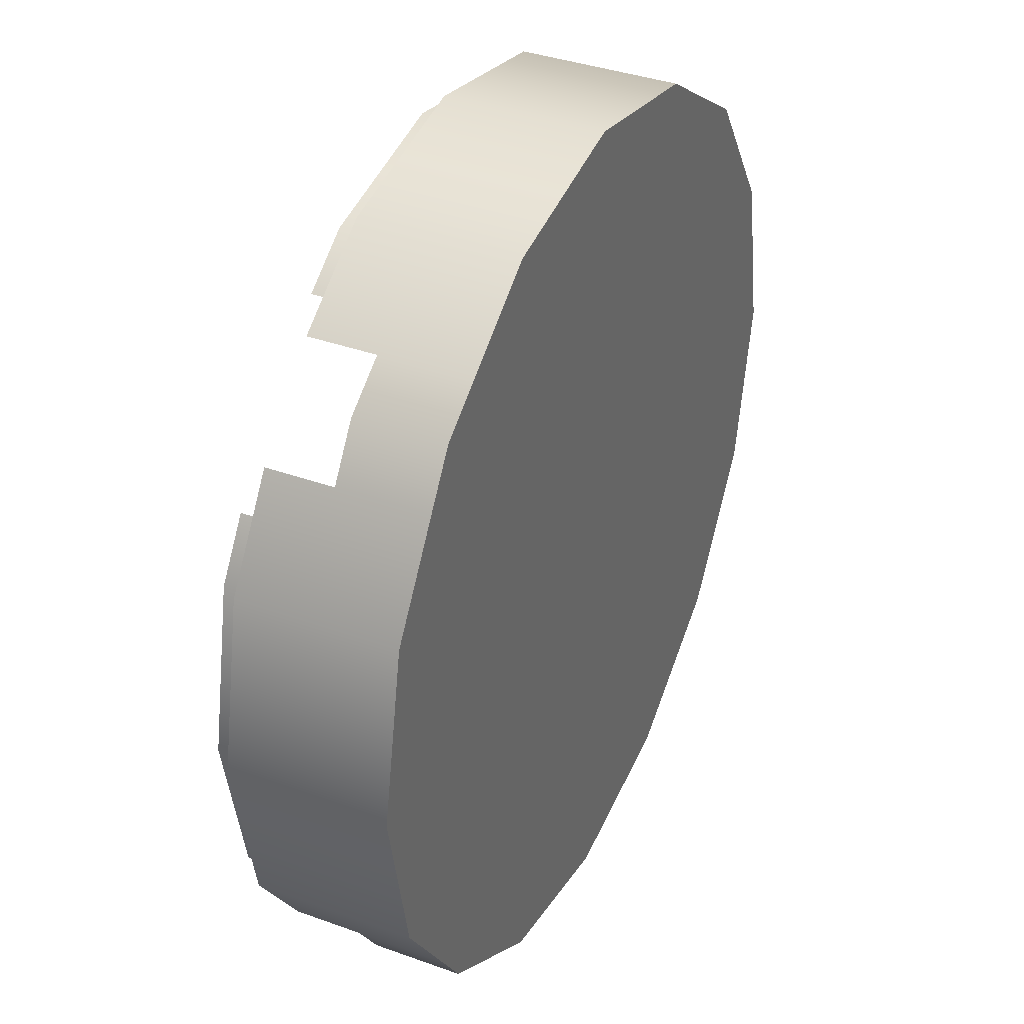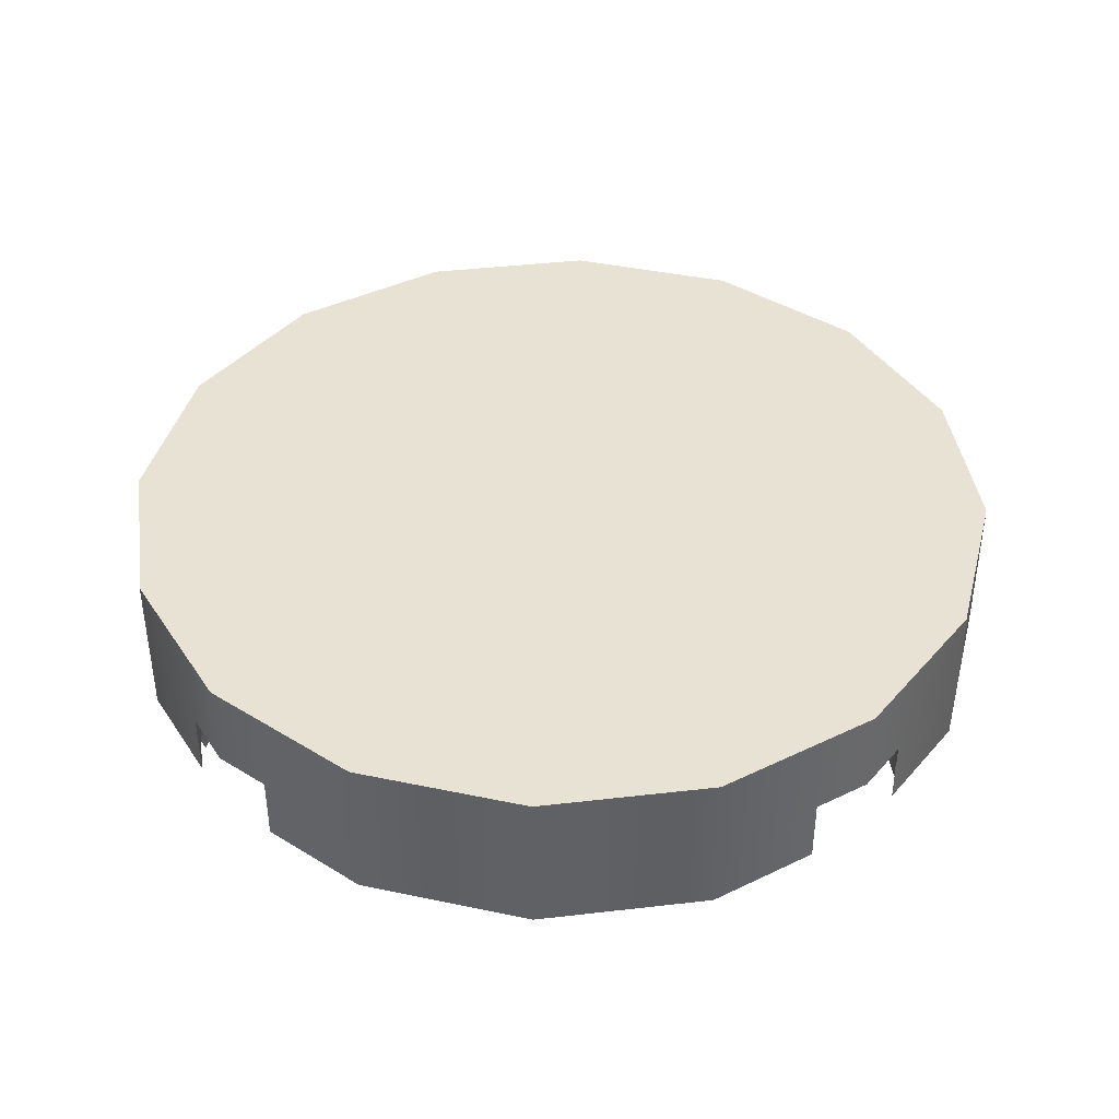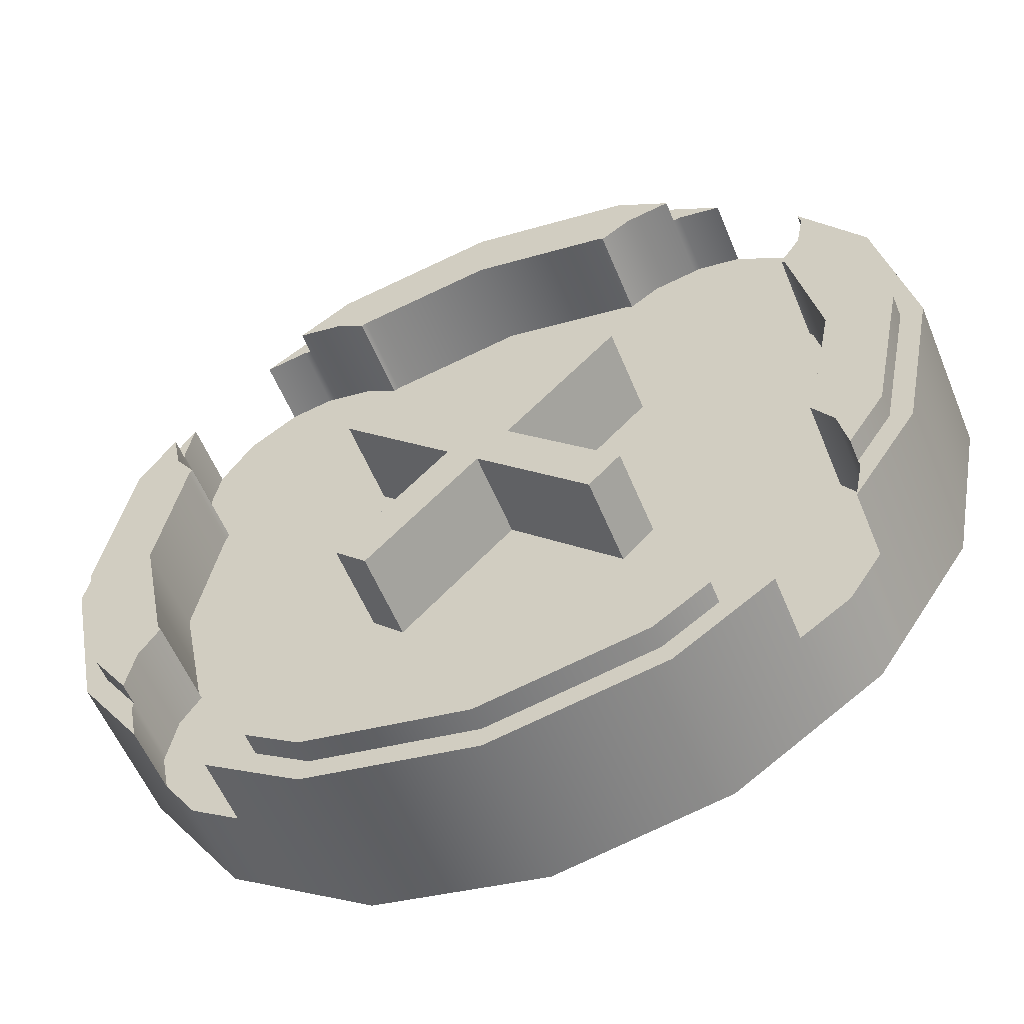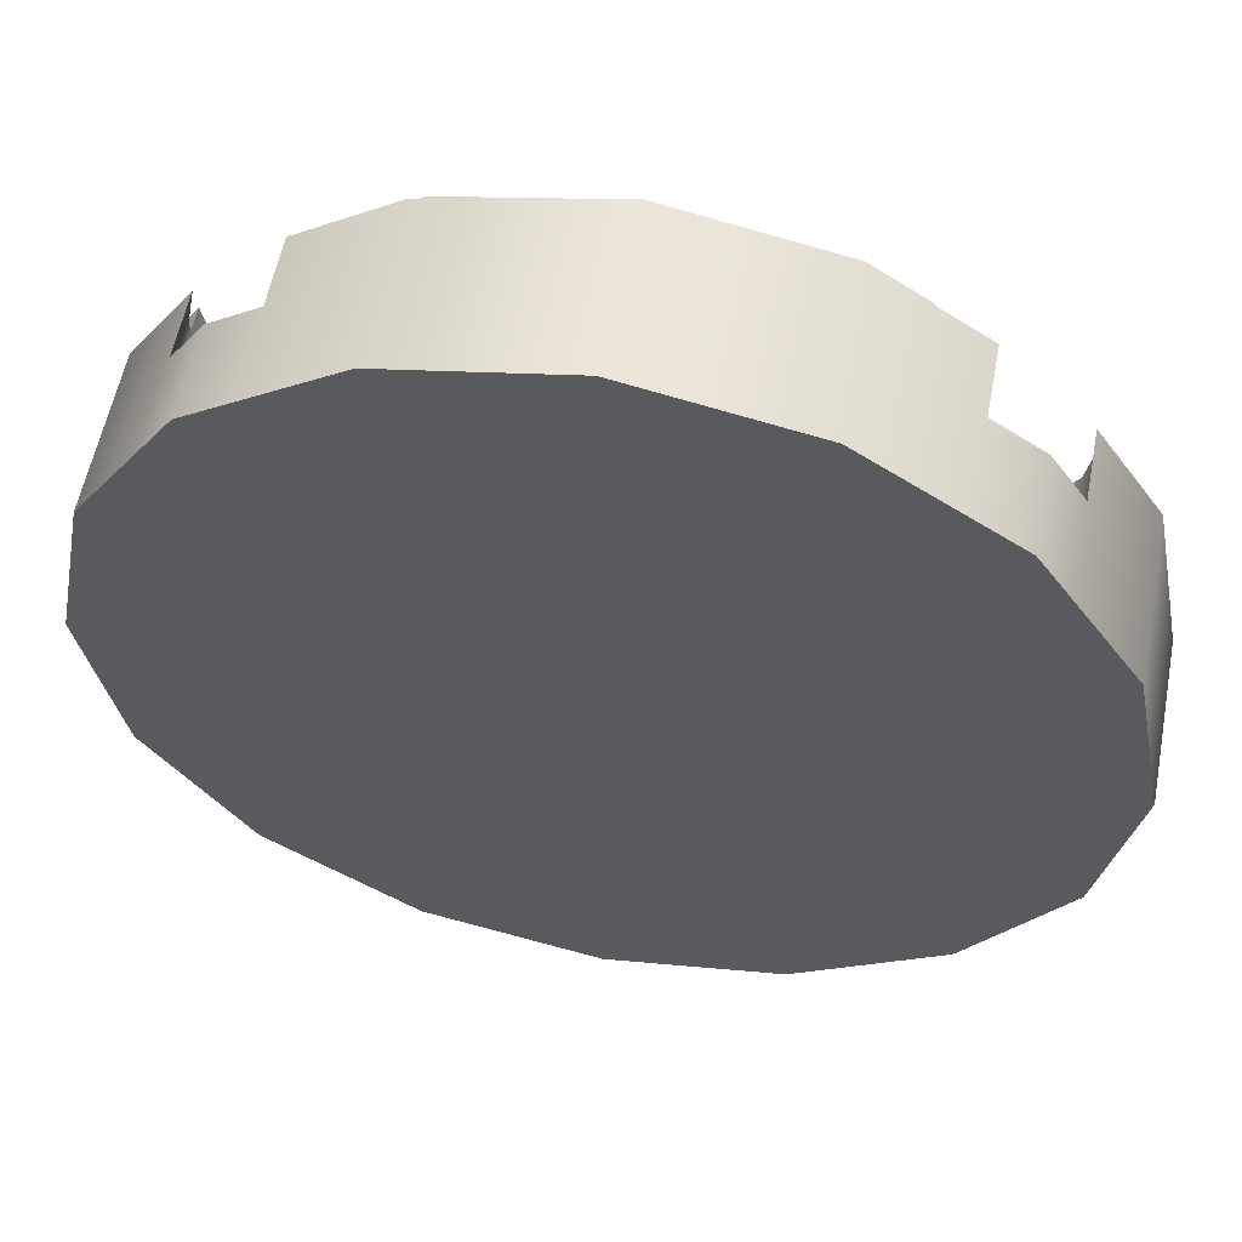
<metadata>
{"format":"obj","ext":"obj","renderer":"f3d","projection":"perspective","resolution":1024,"background":"white","views":[{"elev":37.3,"azim":114.9,"up":"+Z"},{"elev":40.8,"azim":3.2,"up":"+Y"},{"elev":-56.6,"azim":22.2,"up":"+Z"},{"elev":57.4,"azim":-169.1,"up":"+Z"}]}
</metadata>
<code>
o 00000_4150.dat_Mesh_4150.dat_4
v 15.94 1 9.689
v 15.94 4 9.689
v 18.48 8 -7.654
v 15.54 4 -7.704
v 15.94 4 -9.689
v 15.94 1e-06 -9.689
v 15.54 1e-06 -7.704
v 14.63 1e-06 6.344
v 15.54 1e-06 7.704
v 16.63 1e-06 -6.888
v 14.63 1e-06 -6.344
v 18.48 1 7.654
v 18.48 1 -7.654
v 16 4 -10
v 15.61 4 -11.94
v 14.63 4 -6.344
v 14.78 4 -6.123
v 16 4 0
v 5.657 4 5.657
v 15.61 4 11.94
v 15.54 4 7.704
v 16 1 10
v 16 4 10
v 15.61 1 11.94
v 14.78 4 6.123
v 14.78 1e-06 -6.123
v 14.63 4 6.344
v 15.94 1 -9.689
v 19 1e-06 -0.000137
v 17.55 1 -7.271
v 15.94 1e-06 9.689
v 17.55 1e-06 7.271
v 17.55 1 7.271
v 15.61 8 -11.94
v 14.14 4 -14.14
v 20 1 -0.000148
v 18.48 8 7.654
v 20 8 -0.000148
v 14.14 4 14.14
v 15.61 8 11.94
v 15.61 1 -11.94
v 16 1 -10
v 14.78 1e-06 6.123
v 16 1e-06 -9.8e-05
v 16.63 1e-06 6.888
v 18 1e-06 -0.000111
v 17.55 1e-06 -7.271
v 19 1 -0.000205
v 11.31 4 0
v 7.704 4 -15.54
v 9.689 0 -15.94
v 9.689 1 -15.94
v 9.689 4 -15.94
v -7.654 1 -18.48
v -7.654 8 -18.48
v 7.654 8 -18.48
v 11.94 1 -15.61
v -9.689 4 -15.94
v -9.689 0 -15.94
v -6.344 0 -14.63
v -7.704 0 -15.54
v -7.271 1 -17.55
v -10 1 -16
v -11.94 1 -15.61
v -5.657 4 -5.657
v -7.704 4 -15.54
v -6.344 4 -14.63
v -6.123 4 -14.78
v 11.94 4 -15.61
v 10 4 -16
v 7.704 0 -15.54
v 6.344 0 -14.63
v 10 1 -16
v 6.123 4 -14.78
v -0.000123 0 -16
v -0.000123 4 -16
v -6.123 0 -14.78
v 6.344 4 -14.63
v 6.123 0 -14.78
v -9.689 1 -15.94
v -7.271 0 -17.55
v -0.000137 1 -19
v 7.271 1 -17.55
v -11.94 8 -15.61
v -0.000148 8 -20
v 11.94 8 -15.61
v -11.94 4 -15.61
v -10 4 -16
v 6.888 0 -16.63
v 7.271 0 -17.55
v -0.000195 0 -18
v -6.888 0 -16.63
v -0.000205 0 -19
v 7.654 1 -18.48
v -0.000216 1 -20
v 3.061 4 -7.391
v 0 4 -11.31
v -15.94 4 -9.689
v -15.54 4 -7.704
v -15.61 1 11.94
v -15.61 4 11.94
v -15.61 8 11.94
v -15.61 8 -11.94
v -18.48 8 -7.654
v -15.61 1 -11.94
v -15.54 1e-06 7.704
v -15.54 4 7.704
v -16.63 1e-06 -6.888
v -14.63 1e-06 -6.344
v -14.78 1e-06 6.123
v -14.63 1e-06 6.344
v -15.94 1e-06 9.689
v -16 1 -10
v -15.94 1 -9.689
v -17.55 1 7.271
v -15.94 1 9.689
v -16 1 10
v -18.48 1 7.654
v -14.14 4 14.14
v -11.31 4 0
v -14.14 4 -14.14
v -15.54 1e-06 -7.704
v -16 4 -10
v -15.61 4 -11.94
v -14.78 4 -6.123
v -16 1e-06 0.000123
v -16 4 0.000123
v -14.78 4 6.123
v -14.63 4 -6.344
v -17.55 1e-06 7.271
v -15.94 1e-06 -9.689
v -14.14 8 14.14
v -20 8 0.000148
v -18.48 8 7.654
v -14.14 8 -14.14
v -16 4 10
v -15.94 4 9.689
v -14.63 4 6.344
v -14.78 1e-06 -6.123
v -19 1e-06 0.000205
v -17.55 1e-06 -7.271
v -18 1e-06 0.000195
v -16.63 1e-06 6.888
v -17.55 1 -7.271
v -19 1 0.000205
v -18.48 1 -7.654
v -20 1 0.000216
v -9.689 1e-06 15.94
v -7.704 4 15.54
v 11.94 4 15.61
v 7.654 8 18.48
v -11.94 4 15.61
v -7.654 1 18.48
v -7.654 8 18.48
v 9.689 4 15.94
v 9.689 1 15.94
v 9.689 1e-06 15.94
v -6.888 2e-06 16.63
v -7.704 1e-06 15.54
v 6.888 2e-06 16.63
v -11.94 1 15.61
v 10 1 16
v 11.94 1 15.61
v 0 4 11.31
v -5.657 4 5.657
v 0 4 16
v -6.123 4 14.78
v -10 4 16
v -9.689 4 15.94
v -9.689 1 15.94
v -10 1 16
v 6.123 4 14.78
v -6.344 4 14.63
v -6.344 1e-06 14.63
v 7.271 1 17.55
v 0.000137 1 19
v -7.271 2e-06 17.55
v 7.271 2e-06 17.55
v 0.000137 2e-06 19
v 11.94 8 15.61
v 0.000148 1 20
v 7.654 1 18.48
v 0.000148 8 20
v -11.94 8 15.61
v 10 4 16
v 6.344 1e-06 14.63
v 6.344 4 14.63
v 7.704 4 15.54
v 7.704 1e-06 15.54
v -6.123 1e-06 14.78
v 9.9e-05 1e-06 16
v 0.000112 2e-06 18
v 6.123 1e-06 14.78
v -7.271 1 17.55
v -3.061 4 7.391
v 3.061 4 7.391
v 7.391 4 -3.062
v 5.657 4 -5.657
v 0 4 -8
v -3.062 4 -7.391
v -7.391 4 -3.062
v 0 4 0
v -7.391 4 3.062
v -8 4 0
v 0 4 8
v 7.391 4 3.062
v 8 4 0
v 1.414 1e-06 0
v 5.05 1e-06 6.464
v -0.000107 1e-06 1.414
v 5.05 4 6.464
v -0.000107 4 1.414
v 6.464 4 5.05
v 6.464 1e-06 5.05
v 5.05 1e-06 -6.464
v 6.464 1e-06 -5.05
v -0.000107 1e-06 -1.414
v 5.05 4 -6.464
v 6.464 4 -5.05
v 1.414 4 0.000107
v -0.000107 4 -1.414
v -1.414 1e-06 0.000107
v -6.464 1e-06 -5.05
v -6.464 4 -5.05
v -5.05 4 -6.464
v -5.05 1e-06 -6.464
v -1.414 4 0.000107
v -5.05 1e-06 6.464
v -5.05 4 6.464
v -6.464 1e-06 5.05
v -6.464 4 5.05
v 18.48 8 -7.654
v 14.14 8 -14.14
v 7.654 8 -18.48
v 0 8 -20
v -7.654 8 -18.48
v -18.48 8 -7.654
v -20 8 0
v -18.48 8 7.654
v 0 8 0
v -7.654 8 18.48
v 0 8 20
v 7.654 8 18.48
v 14.14 8 14.14
v 18.48 8 7.654
v 20 8 0
v 15.54 4 -7.704
v 15.94 1e-06 -9.689
v 15.94 1e-06 -9.689
v 15.54 1e-06 -7.704
v 14.63 1e-06 6.344
v 14.63 1e-06 6.344
v 15.54 1e-06 7.704
v 16 4 -10
v 15.61 4 -11.94
v 15.61 4 -11.94
v 14.78 4 -6.123
v 16 4 0
v 15.94 1e-06 9.689
v 15.94 1e-06 9.689
v 17.55 1e-06 7.271
v 15.61 1 -11.94
v 15.61 1 -11.94
v 16 1 -10
v 14.78 1e-06 6.123
v 16 1e-06 -9.8e-05
v -10 1 -16
v -11.94 1 -15.61
v -11.94 1 -15.61
v -6.344 4 -14.63
v -6.344 4 -14.63
v -6.123 4 -14.78
v 11.94 4 -15.61
v 11.94 4 -15.61
v 10 4 -16
v 7.704 0 -15.54
v 6.344 0 -14.63
v 6.344 0 -14.63
v -0.000137 1 -19
v 7.271 1 -17.55
v -15.54 4 -7.704
v -14.78 1e-06 6.123
v -14.63 1e-06 6.344
v -14.63 1e-06 6.344
v -16 1 -10
v -15.94 1 -9.689
v -15.94 1 -9.689
v -17.55 1 7.271
v -15.94 1 9.689
v -15.94 1 9.689
v -16 1 10
v -16 4 0.000123
v -14.78 4 6.123
v -19 1e-06 0.000205
v -17.55 1e-06 -7.271
v -17.55 1 -7.271
v -19 1 0.000205
v 0 4 16
v -6.123 4 14.78
v -6.344 4 14.63
v -6.344 4 14.63
v -6.344 1e-06 14.63
v -6.344 1e-06 14.63
v 7.271 2e-06 17.55
v 0.000137 2e-06 19
v 6.344 1e-06 14.63
v 6.344 1e-06 14.63
v 7.704 1e-06 15.54
v 6.344 4 14.63
v 6.344 4 14.63
v 7.704 4 15.54
v -6.123 1e-06 14.78
v 9.9e-05 1e-06 16
v 5.05 1e-06 6.464
v 5.05 1e-06 6.464
v -0.000107 1e-06 1.414
v -0.000107 1e-06 1.414
v 5.05 4 6.464
v -0.000107 4 1.414
v 6.464 4 5.05
v 6.464 1e-06 5.05
v 6.464 1e-06 5.05
v 5.05 1e-06 -6.464
v 5.05 1e-06 -6.464
v -0.000107 1e-06 -1.414
v -0.000107 1e-06 -1.414
v 6.464 1e-06 -5.05
v 6.464 1e-06 -5.05
v 5.05 4 -6.464
v 6.464 4 -5.05
v -6.464 1e-06 -5.05
v -6.464 1e-06 -5.05
v -5.05 1e-06 -6.464
v -5.05 1e-06 -6.464
v -6.464 4 -5.05
v -5.05 4 -6.464
v -6.464 1e-06 5.05
v -6.464 1e-06 5.05
v -6.464 4 5.05
v 15.94 1 9.689
v 15.94 1 9.689
v 15.54 4 7.704
v 18.48 1 -7.654
v 18.48 1 7.654
v 15.61 1 11.94
v 15.61 1 11.94
v 15.61 4 11.94
v 15.61 4 11.94
v 15.94 1 -9.689
v 15.94 1 -9.689
v 14.63 1e-06 -6.344
v 14.63 1e-06 -6.344
v 14.78 1e-06 -6.123
v 17.55 1e-06 -7.271
v 16 1 10
v 17.55 1 7.271
v 17.55 1 -7.271
v 14.14 4 -14.14
v 14.63 4 -6.344
v 14.63 4 -6.344
v 14.78 4 6.123
v 14.63 4 6.344
v 14.63 4 6.344
v 16 4 10
v 14.14 4 14.14
v 19 1e-06 -0.000137
v 19 1 -0.000205
v 20 1 -0.000148
v 9.689 0 -15.94
v 9.689 0 -15.94
v 9.689 1 -15.94
v 9.689 1 -15.94
v 7.704 4 -15.54
v -7.654 1 -18.48
v -11.94 4 -15.61
v -11.94 4 -15.61
v 7.654 1 -18.48
v 11.94 1 -15.61
v 11.94 1 -15.61
v -7.704 4 -15.54
v -9.689 1 -15.94
v -9.689 1 -15.94
v -9.689 0 -15.94
v -9.689 0 -15.94
v -7.704 0 -15.54
v 7.271 0 -17.55
v 6.123 0 -14.78
v -6.344 0 -14.63
v -6.344 0 -14.63
v -6.123 0 -14.78
v -7.271 0 -17.55
v 10 1 -16
v -7.271 1 -17.55
v -10 4 -16
v -14.14 4 -14.14
v -0.000123 4 -16
v 6.123 4 -14.78
v 6.344 4 -14.63
v 6.344 4 -14.63
v -0.000123 0 -16
v -0.000205 0 -19
v -0.000216 1 -20
v -15.54 1e-06 -7.704
v -15.94 1e-06 -9.689
v -15.94 1e-06 -9.689
v -15.61 1 11.94
v -15.61 1 11.94
v -18.48 1 7.654
v -15.61 4 11.94
v -15.61 4 11.94
v -18.48 1 -7.654
v -15.61 1 -11.94
v -15.61 1 -11.94
v -15.61 4 -11.94
v -15.61 4 -11.94
v -15.54 4 7.704
v -15.94 1e-06 9.689
v -15.94 1e-06 9.689
v -15.54 1e-06 7.704
v -14.63 1e-06 -6.344
v -14.63 1e-06 -6.344
v -14.78 1e-06 -6.123
v -17.55 1e-06 7.271
v -16 4 10
v -14.14 4 14.14
v -14.63 4 6.344
v -14.63 4 6.344
v -14.78 4 -6.123
v -14.63 4 -6.344
v -14.63 4 -6.344
v -16 4 -10
v -16 1e-06 0.000123
v -20 1 0.000216
v -7.704 1e-06 15.54
v -9.689 1e-06 15.94
v -9.689 1e-06 15.94
v -9.689 1 15.94
v -9.689 1 15.94
v -7.704 4 15.54
v 11.94 1 15.61
v 11.94 1 15.61
v 7.654 1 18.48
v 11.94 4 15.61
v 11.94 4 15.61
v -7.654 1 18.48
v -11.94 1 15.61
v -11.94 1 15.61
v -11.94 4 15.61
v -11.94 4 15.61
v 9.689 1 15.94
v 9.689 1 15.94
v 9.689 1e-06 15.94
v 9.689 1e-06 15.94
v -7.271 2e-06 17.55
v 6.123 1e-06 14.78
v -10 1 16
v -7.271 1 17.55
v 7.271 1 17.55
v 10 1 16
v 10 4 16
v 6.123 4 14.78
v -10 4 16
v 0.000137 1 19
v 0.000148 1 20
v 1.414 1e-06 0
v 1.414 1e-06 0
v 1.414 4 0.000107
v -0.000107 4 -1.414
v -1.414 1e-06 0.000107
v -1.414 1e-06 0.000107
v -1.414 4 0.000107
v -5.05 1e-06 6.464
v -5.05 1e-06 6.464
v -5.05 4 6.464
v 14.14 8 -14.14
v -14.14 8 -14.14
v -14.14 8 14.14
v 14.14 8 14.14
f 342 9 260 340
f 340 2 342
f 263 256 343
f 3 343 256 34
f 40 347 344 37
f 344 347 345
f 247 5 349
f 349 248 250 247
f 253 45 261 259
f 251 265 45 253
f 7 10 353 351
f 249 354 10 7
f 346 355 12
f 355 341 33 12
f 13 357 350 264
f 13 264 262
f 254 198 358 255
f 254 4 359 198
f 359 257 258 198
f 198 258 49
f 49 258 19
f 19 258 361 362
f 19 362 21 364
f 348 365 19 364
f 9 342 363 252
f 22 23 2 340
f 23 22 24 20
f 352 26 17 360
f 43 25 18 266
f 266 18 17 26
f 27 25 43 8
f 28 30 47 6
f 366 367 356 32
f 47 30 367 366
f 31 32 356 1
f 475 34 256 35
f 368 38 37 344
f 343 3 38 368
f 39 347 40 478
f 15 41 42 14
f 349 5 14 42
f 11 16 247 250
f 265 44 46 45
f 44 353 10 46
f 45 46 29 261
f 46 10 354 29
f 33 48 36 12
f 48 357 13 36
f 49 19 206
f 49 206 207
f 49 207 197
f 49 197 198
f 373 71 369 371
f 371 53 373
f 269 375 374
f 55 374 375 84
f 86 274 377 56
f 377 274 378
f 380 58 381
f 381 383 385 380
f 276 89 386 370
f 277 387 89 276
f 61 92 390 388
f 384 391 92 61
f 379 392 94
f 392 372 83 94
f 54 393 382 267
f 54 267 268
f 394 65 395 376
f 394 66 270 65
f 270 272 396 65
f 65 396 97
f 97 396 198
f 198 396 397 398
f 198 398 50 275
f 273 358 198 275
f 71 373 399 278
f 73 70 53 371
f 70 73 57 69
f 389 77 68 271
f 79 74 76 400
f 400 76 68 77
f 78 74 79 72
f 80 62 81 59
f 93 279 280 90
f 81 62 279 93
f 51 90 280 52
f 476 84 375 121
f 402 85 56 377
f 374 55 85 402
f 35 274 86 475
f 87 64 63 88
f 381 58 88 63
f 60 67 380 385
f 387 75 91 89
f 75 390 92 91
f 89 91 401 386
f 91 92 391 401
f 83 82 95 94
f 82 393 54 95
f 97 198 96
f 97 96 199
f 97 199 200
f 97 200 65
f 281 403 404 287
f 287 98 281
f 406 409 408
f 134 408 409 102
f 103 414 146 104
f 146 414 412
f 416 137 290
f 290 417 419 416
f 122 108 141 405
f 420 422 108 122
f 106 143 282 283
f 418 423 143 106
f 413 285 411
f 285 286 296 411
f 118 288 289 291
f 118 291 407
f 424 165 425 410
f 424 107 426 165
f 426 293 127 165
f 165 127 120
f 120 127 65
f 65 127 428 429
f 65 429 99 431
f 415 395 65 431
f 403 281 430 421
f 113 123 98 287
f 123 113 105 124
f 284 110 128 427
f 139 125 292 432
f 432 292 128 110
f 129 125 139 109
f 116 115 130 112
f 294 297 144 295
f 130 115 297 294
f 131 295 144 114
f 477 102 409 119
f 433 133 104 146
f 408 134 133 433
f 121 414 103 476
f 101 100 117 136
f 290 137 136 117
f 111 138 416 419
f 422 126 142 108
f 126 282 143 142
f 108 142 140 141
f 142 143 423 140
f 296 145 147 411
f 145 288 118 147
f 120 65 201
f 120 201 204
f 120 204 203
f 120 203 165
f 439 434 435 437
f 437 169 439
f 440 443 442
f 151 442 443 180
f 184 448 445 154
f 445 448 446
f 188 155 450
f 450 452 189 188
f 159 158 454 436
f 303 190 158 159
f 308 160 455 306
f 453 178 160 308
f 447 456 153
f 456 438 457 153
f 182 458 451 459
f 182 459 441
f 460 19 365 444
f 460 311 310 19
f 310 461 298 19
f 19 298 164
f 164 298 165
f 165 298 299 301
f 165 301 149 462
f 449 425 165 462
f 434 439 300 302
f 171 168 169 437
f 168 171 161 152
f 307 193 172 309
f 312 167 166 313
f 313 166 172 193
f 173 167 312 174
f 156 175 304 157
f 305 463 194 177
f 304 175 463 305
f 148 177 194 170
f 478 180 443 39
f 464 183 154 445
f 442 151 183 464
f 119 448 184 477
f 150 163 162 185
f 450 155 185 162
f 186 187 188 189
f 190 191 192 158
f 191 455 160 192
f 158 192 179 454
f 192 160 178 179
f 457 176 181 153
f 176 458 182 181
f 164 165 195
f 164 195 205
f 164 205 196
f 164 196 19
f 197 207 202
f 198 197 202
f 96 198 202
f 199 96 202
f 200 199 202
f 65 200 202
f 201 65 202
f 204 201 202
f 203 204 202
f 165 203 202
f 195 165 202
f 205 195 202
f 196 205 202
f 19 196 202
f 206 19 202
f 207 206 202
f 325 465 316 469
f 322 314 316 465
f 321 320 211 315
f 209 318 319 317
f 466 467 213 214
f 323 327 465 325
f 324 329 330 328
f 216 219 220 208
f 326 468 218 215
f 331 333 325 469
f 332 335 336 334
f 226 225 221 217
f 470 471 224 223
f 472 338 469 316
f 473 474 339 337
f 230 231 227 222
f 210 212 229 228
f 240 246 232
f 240 232 233
f 240 233 234
f 240 234 235
f 240 235 236
f 240 236 135
f 240 135 237
f 240 237 238
f 240 238 239
f 240 239 132
f 240 132 241
f 240 241 242
f 240 242 243
f 240 243 244
f 240 244 245
f 240 245 246

</code>
